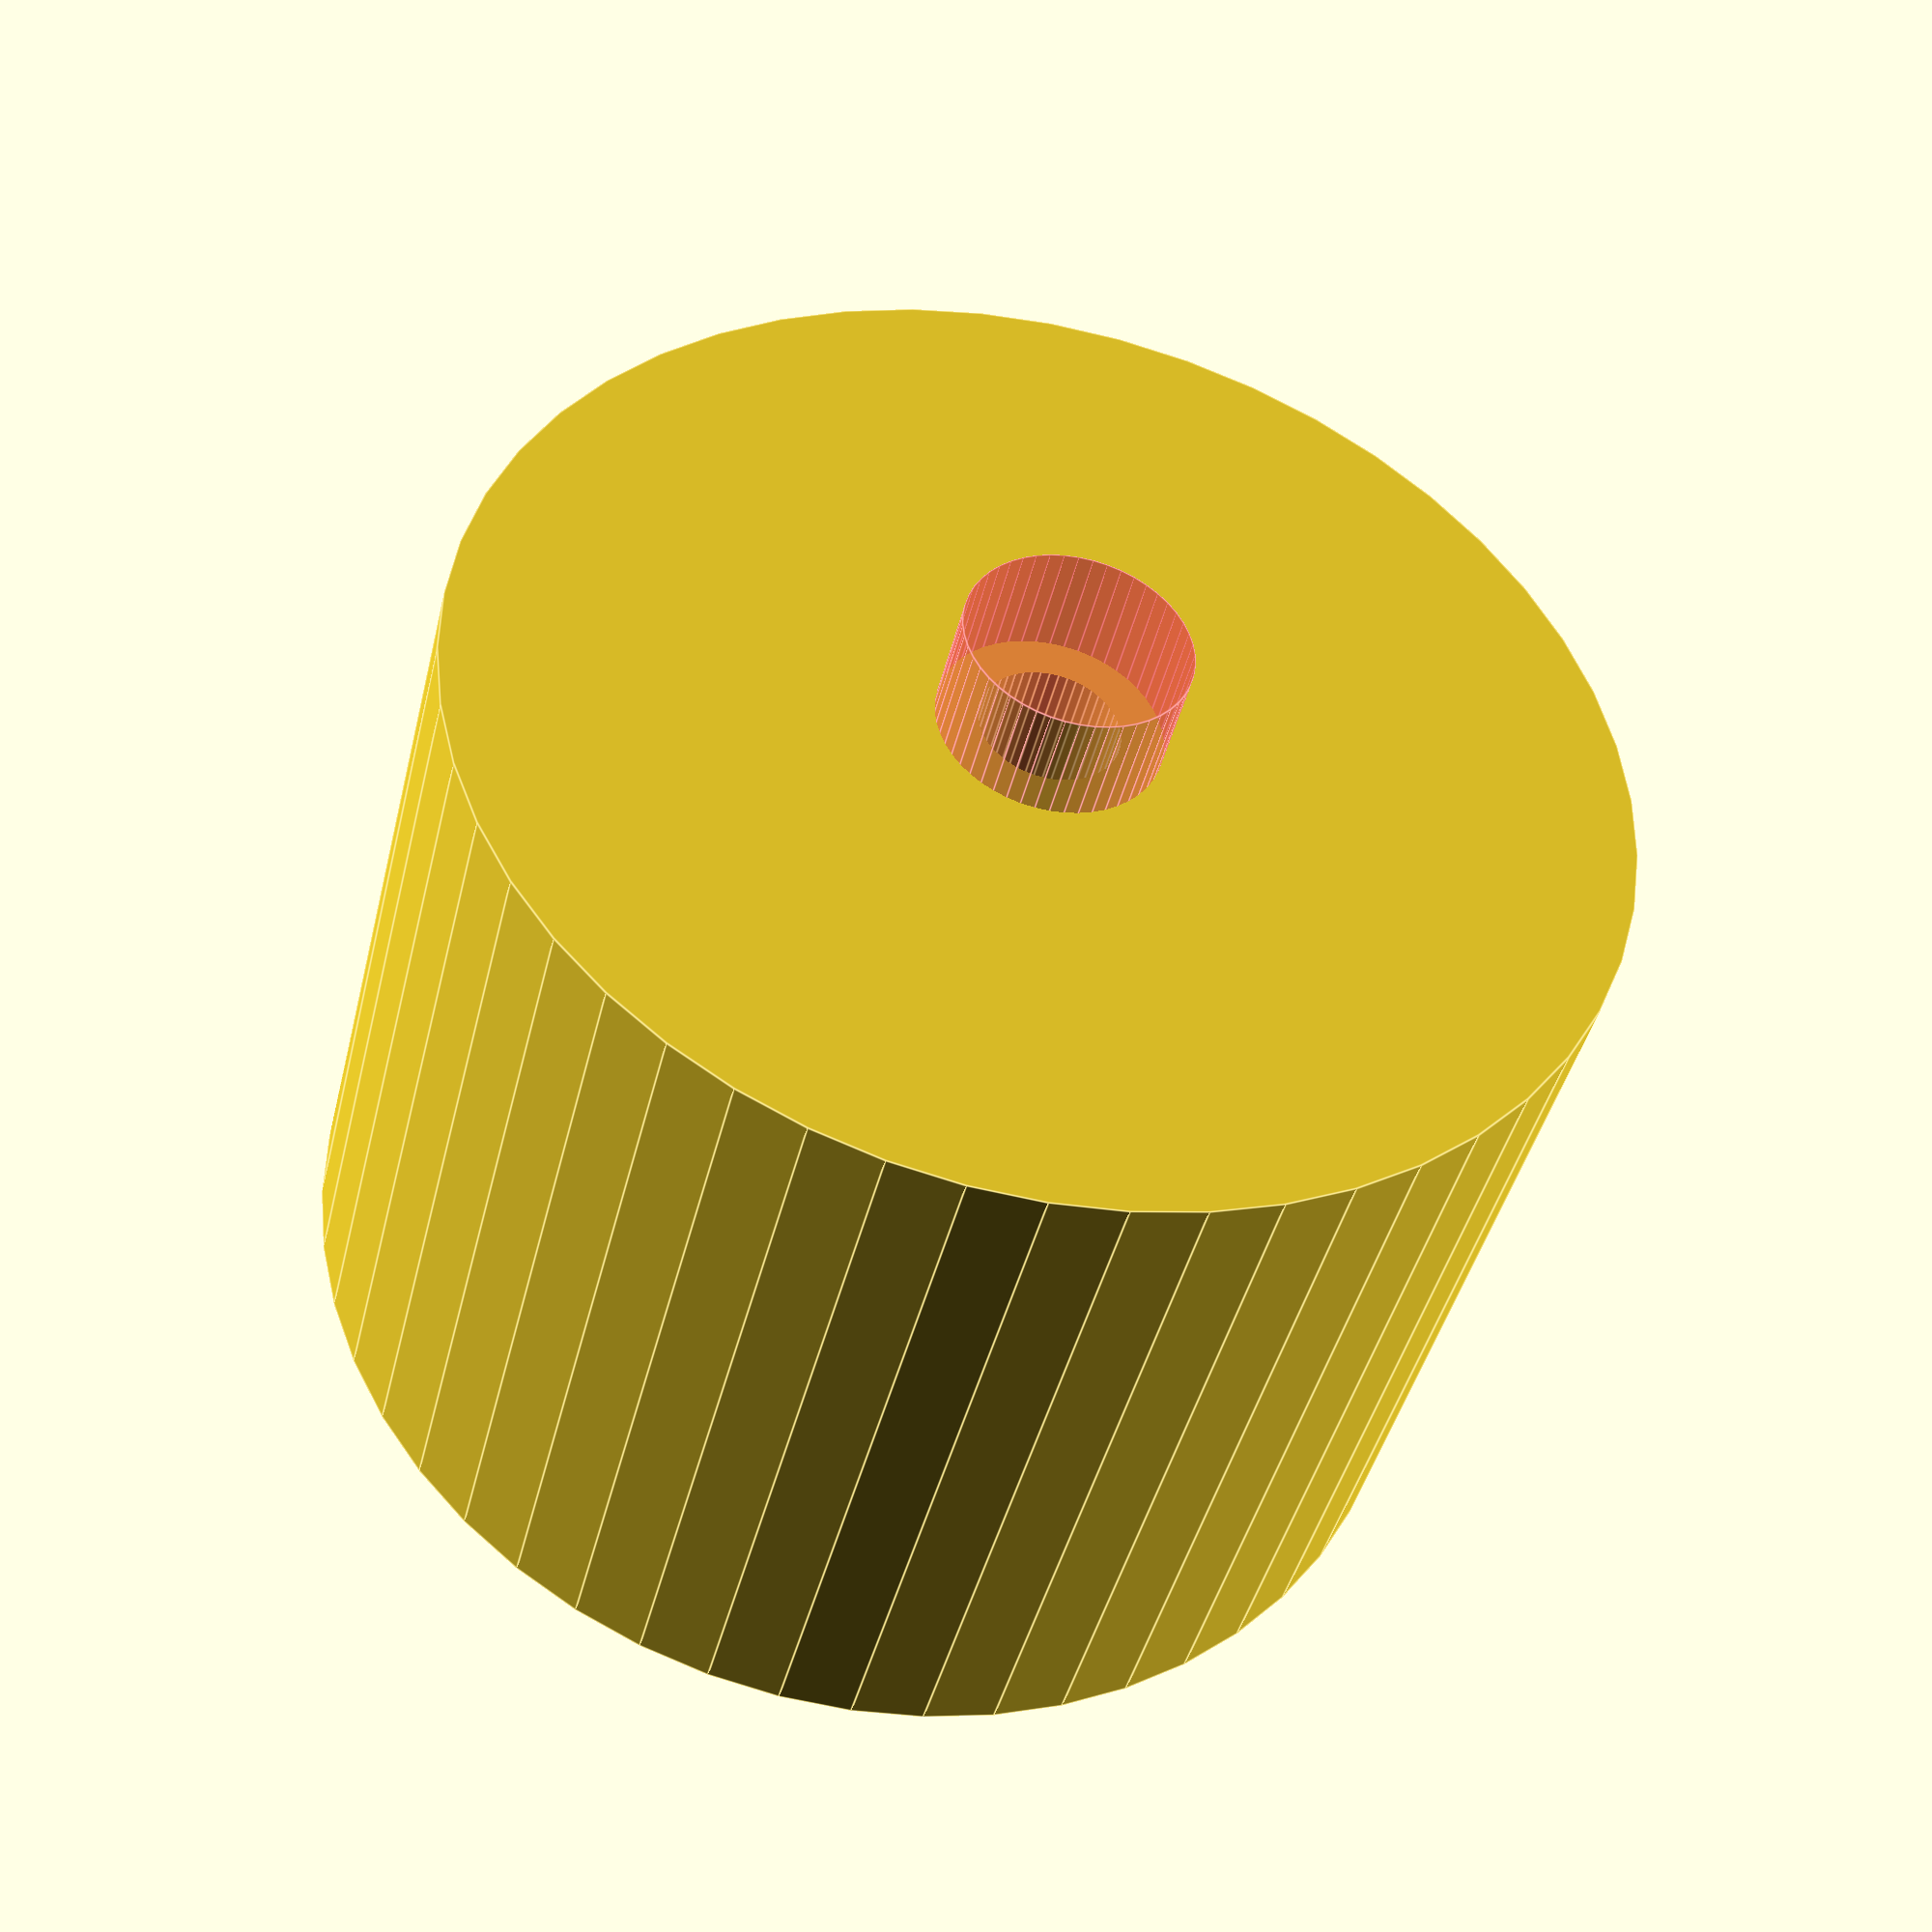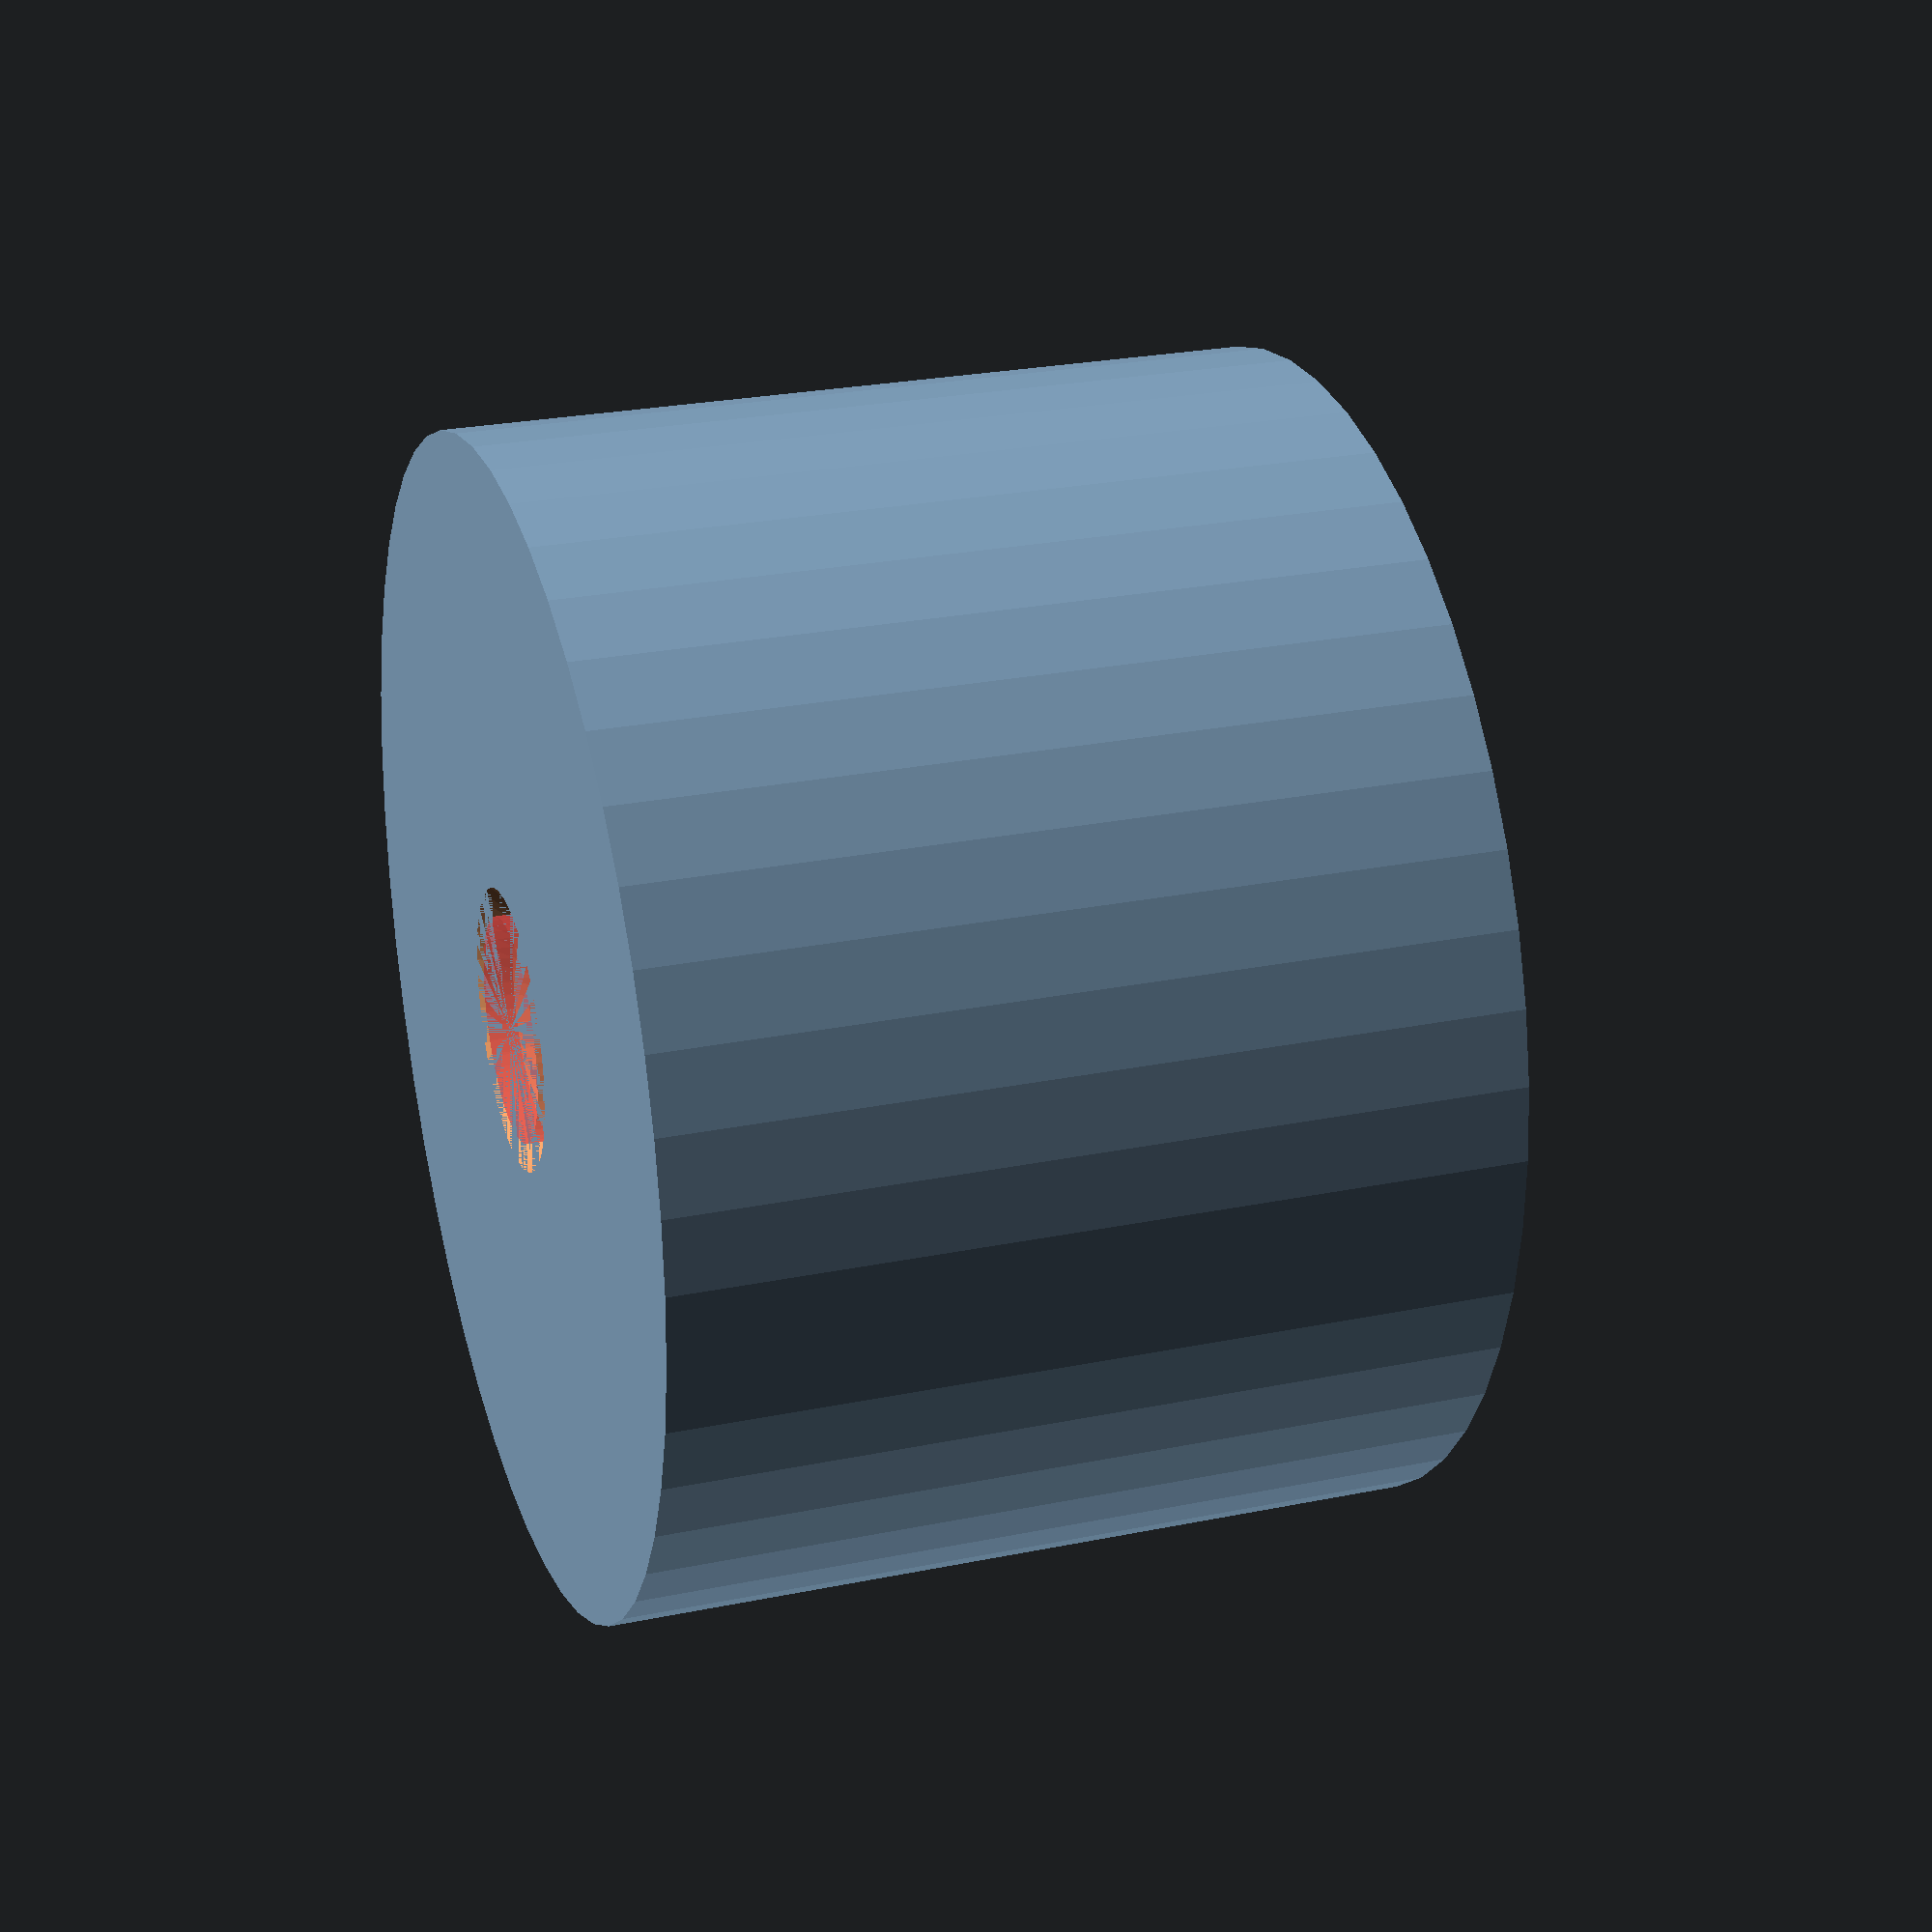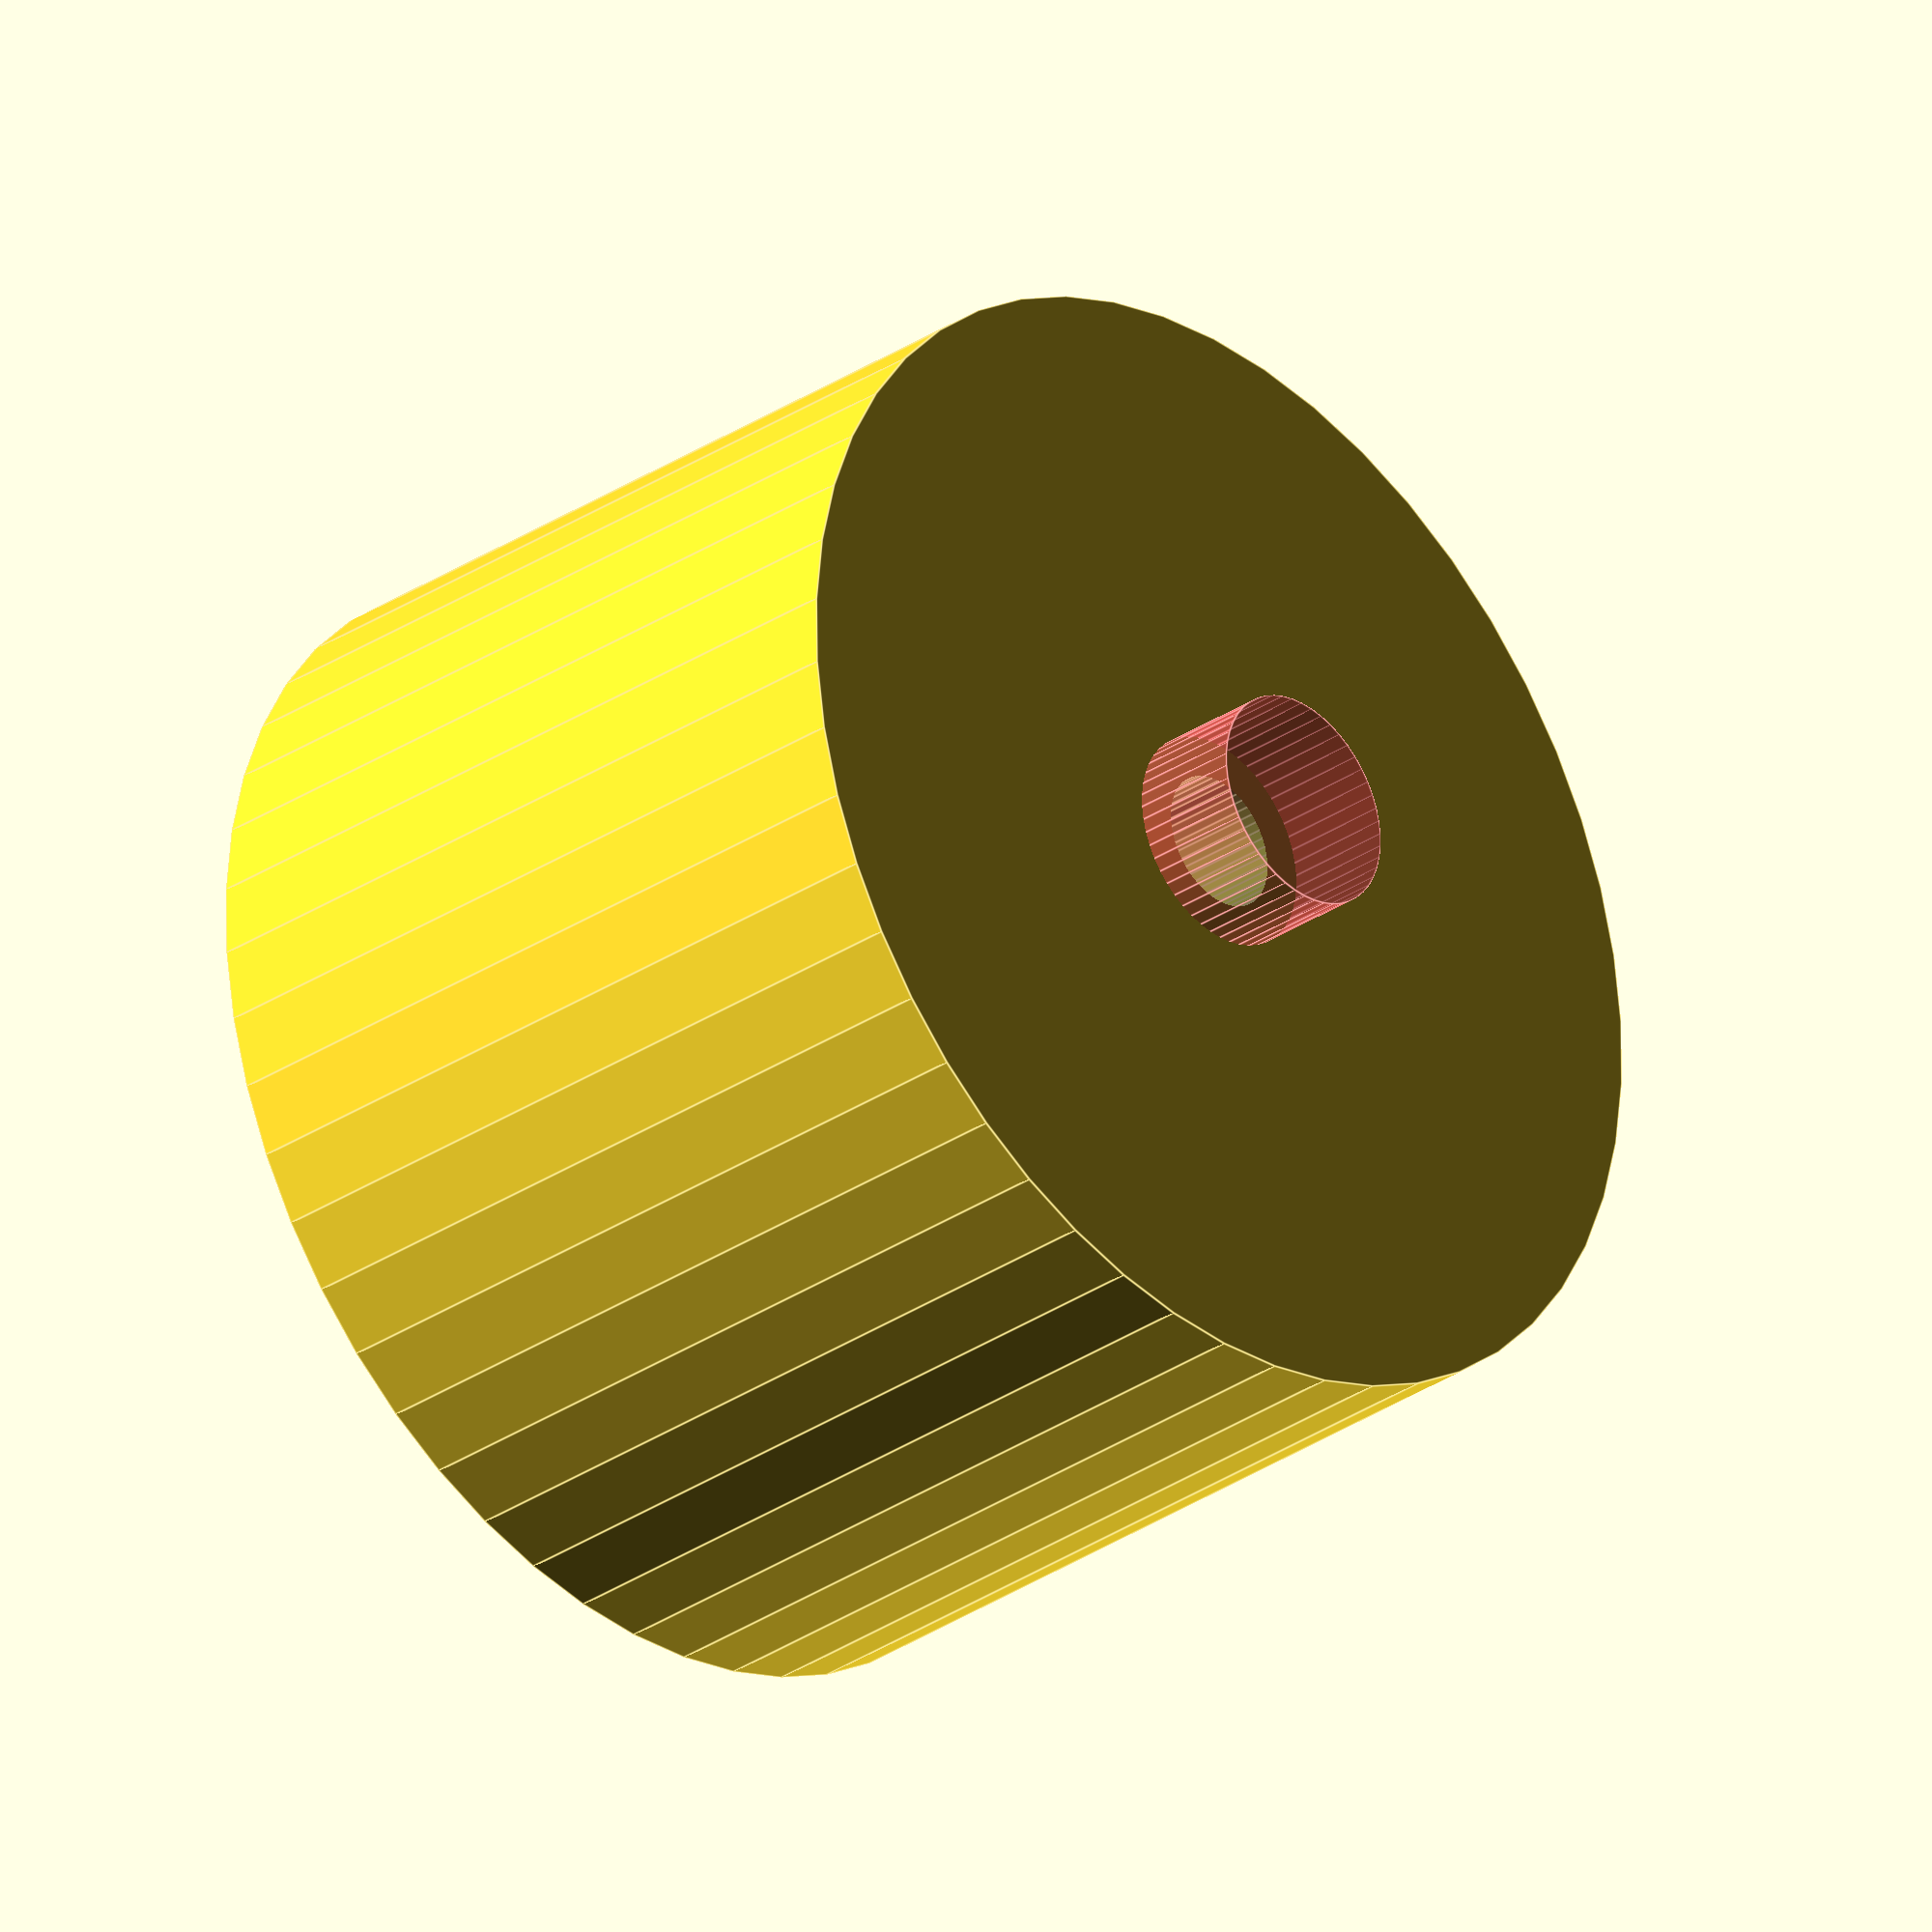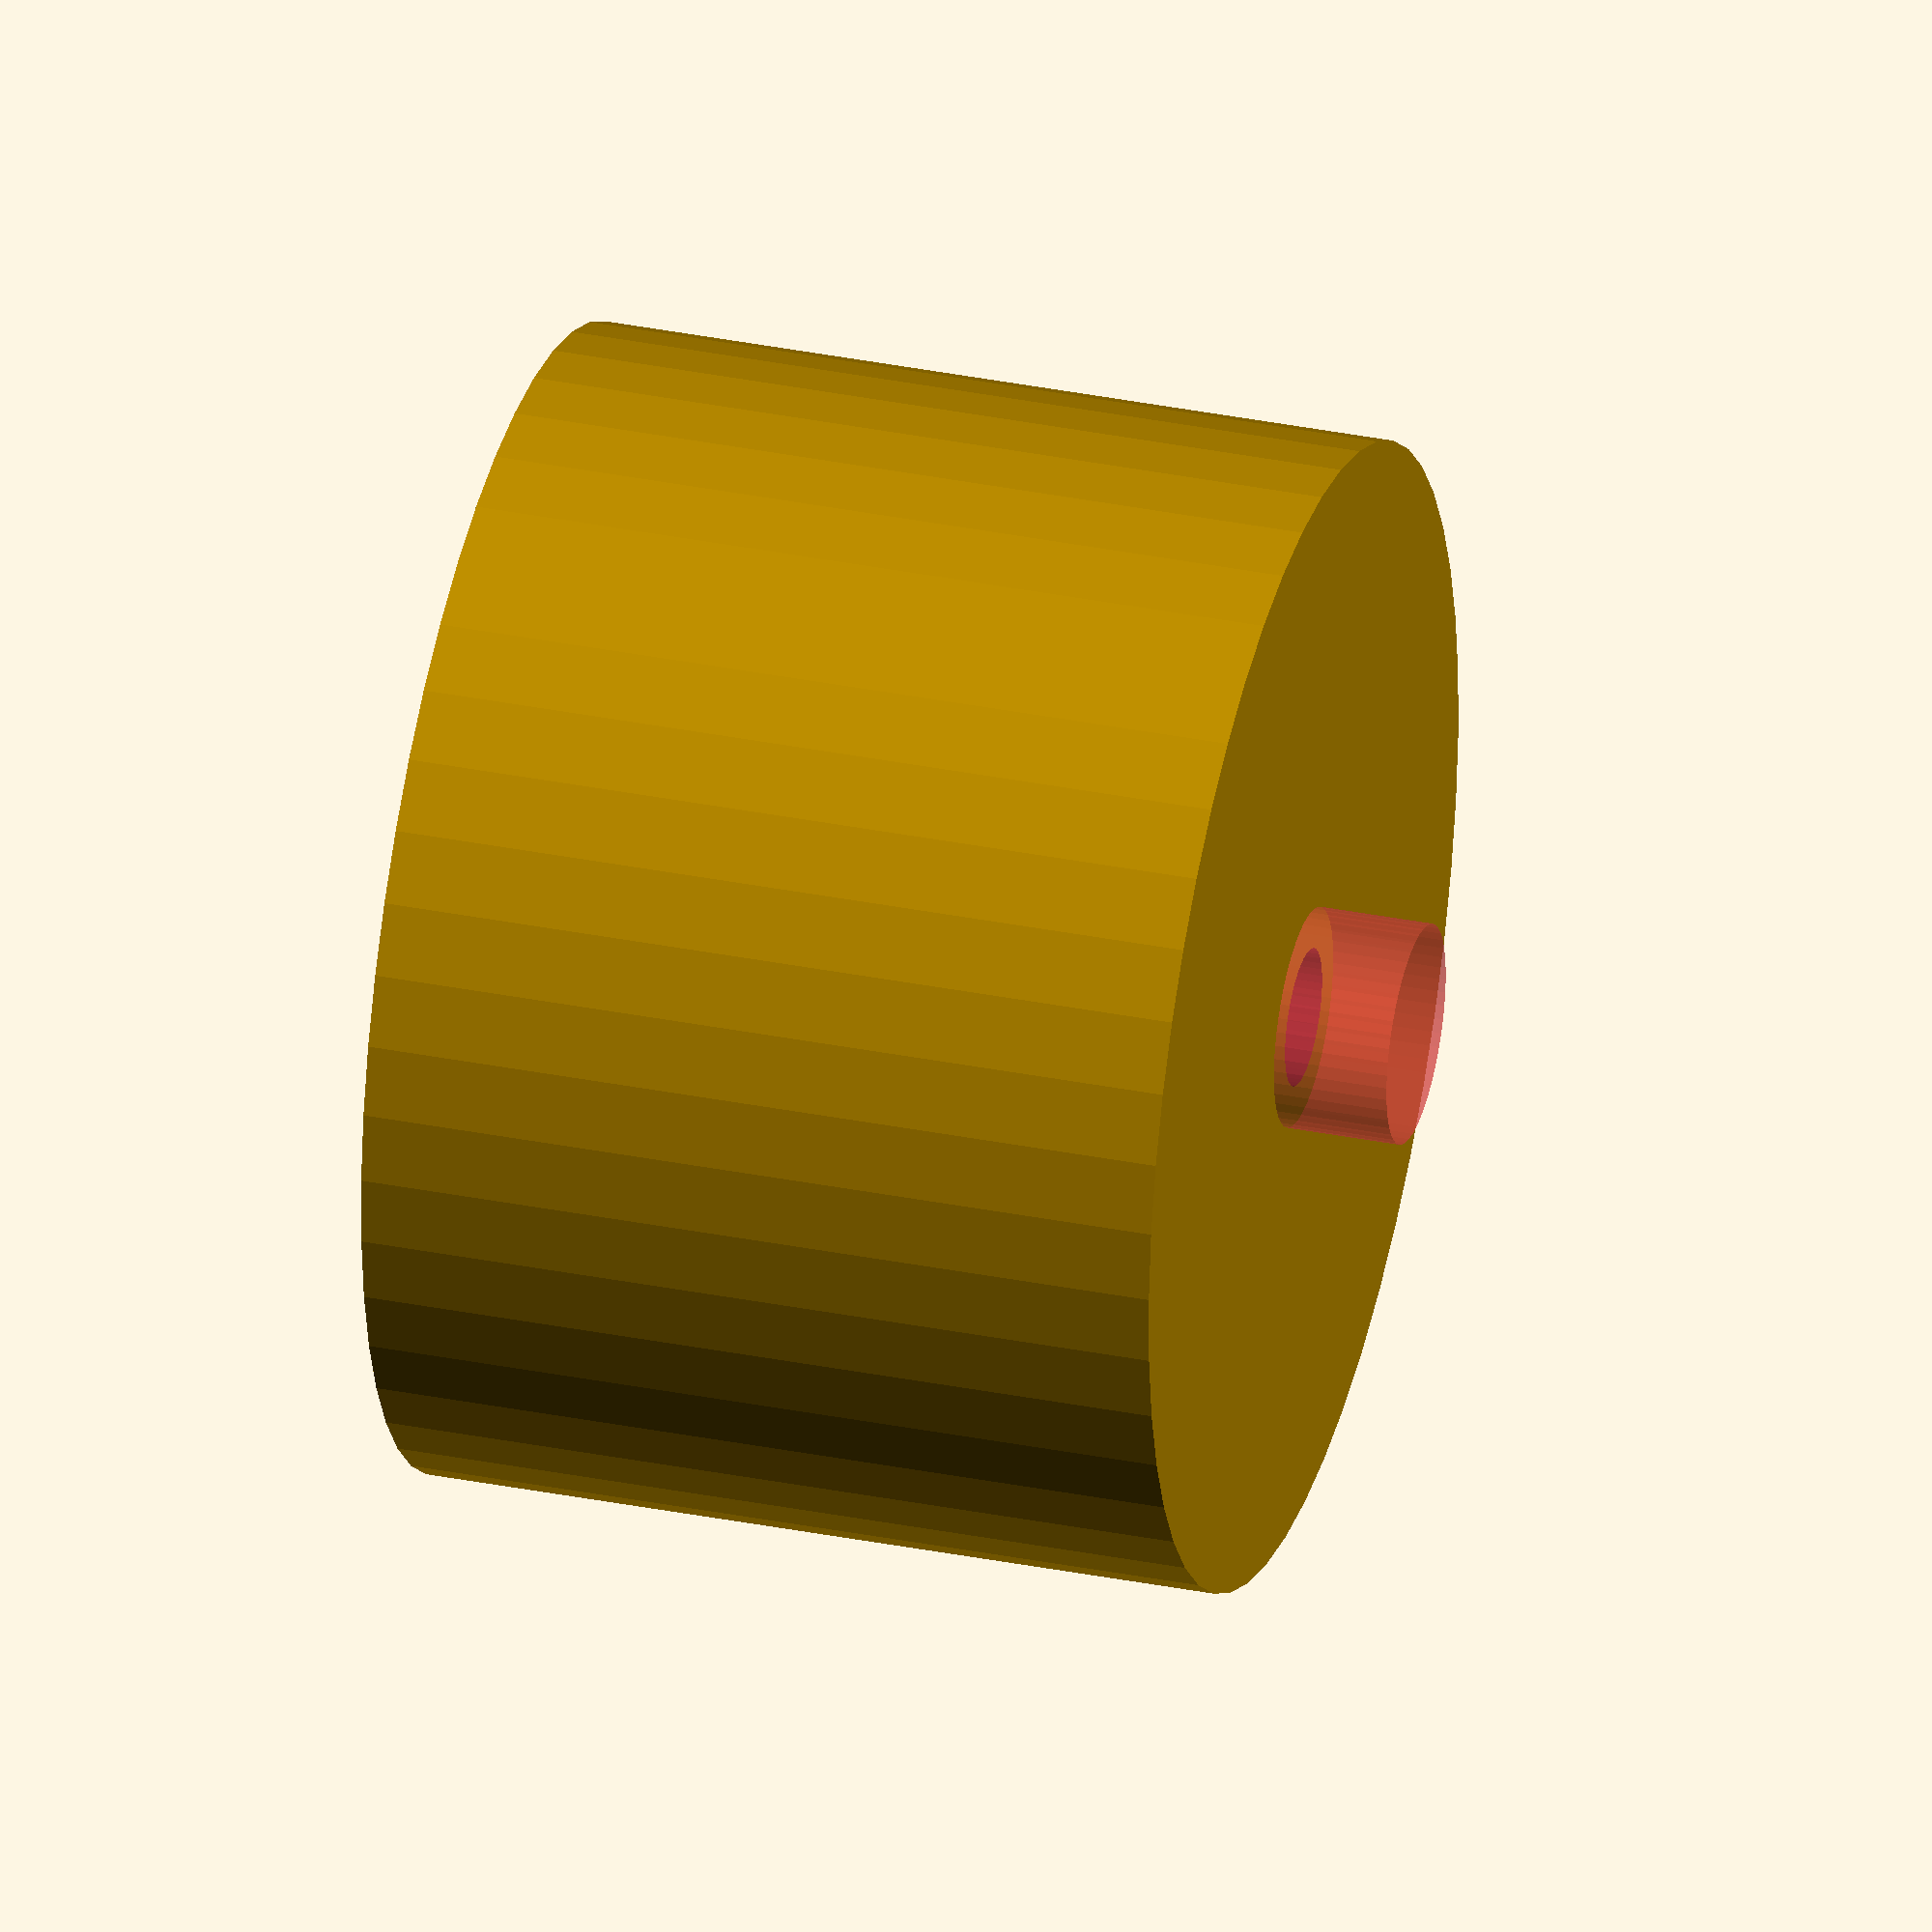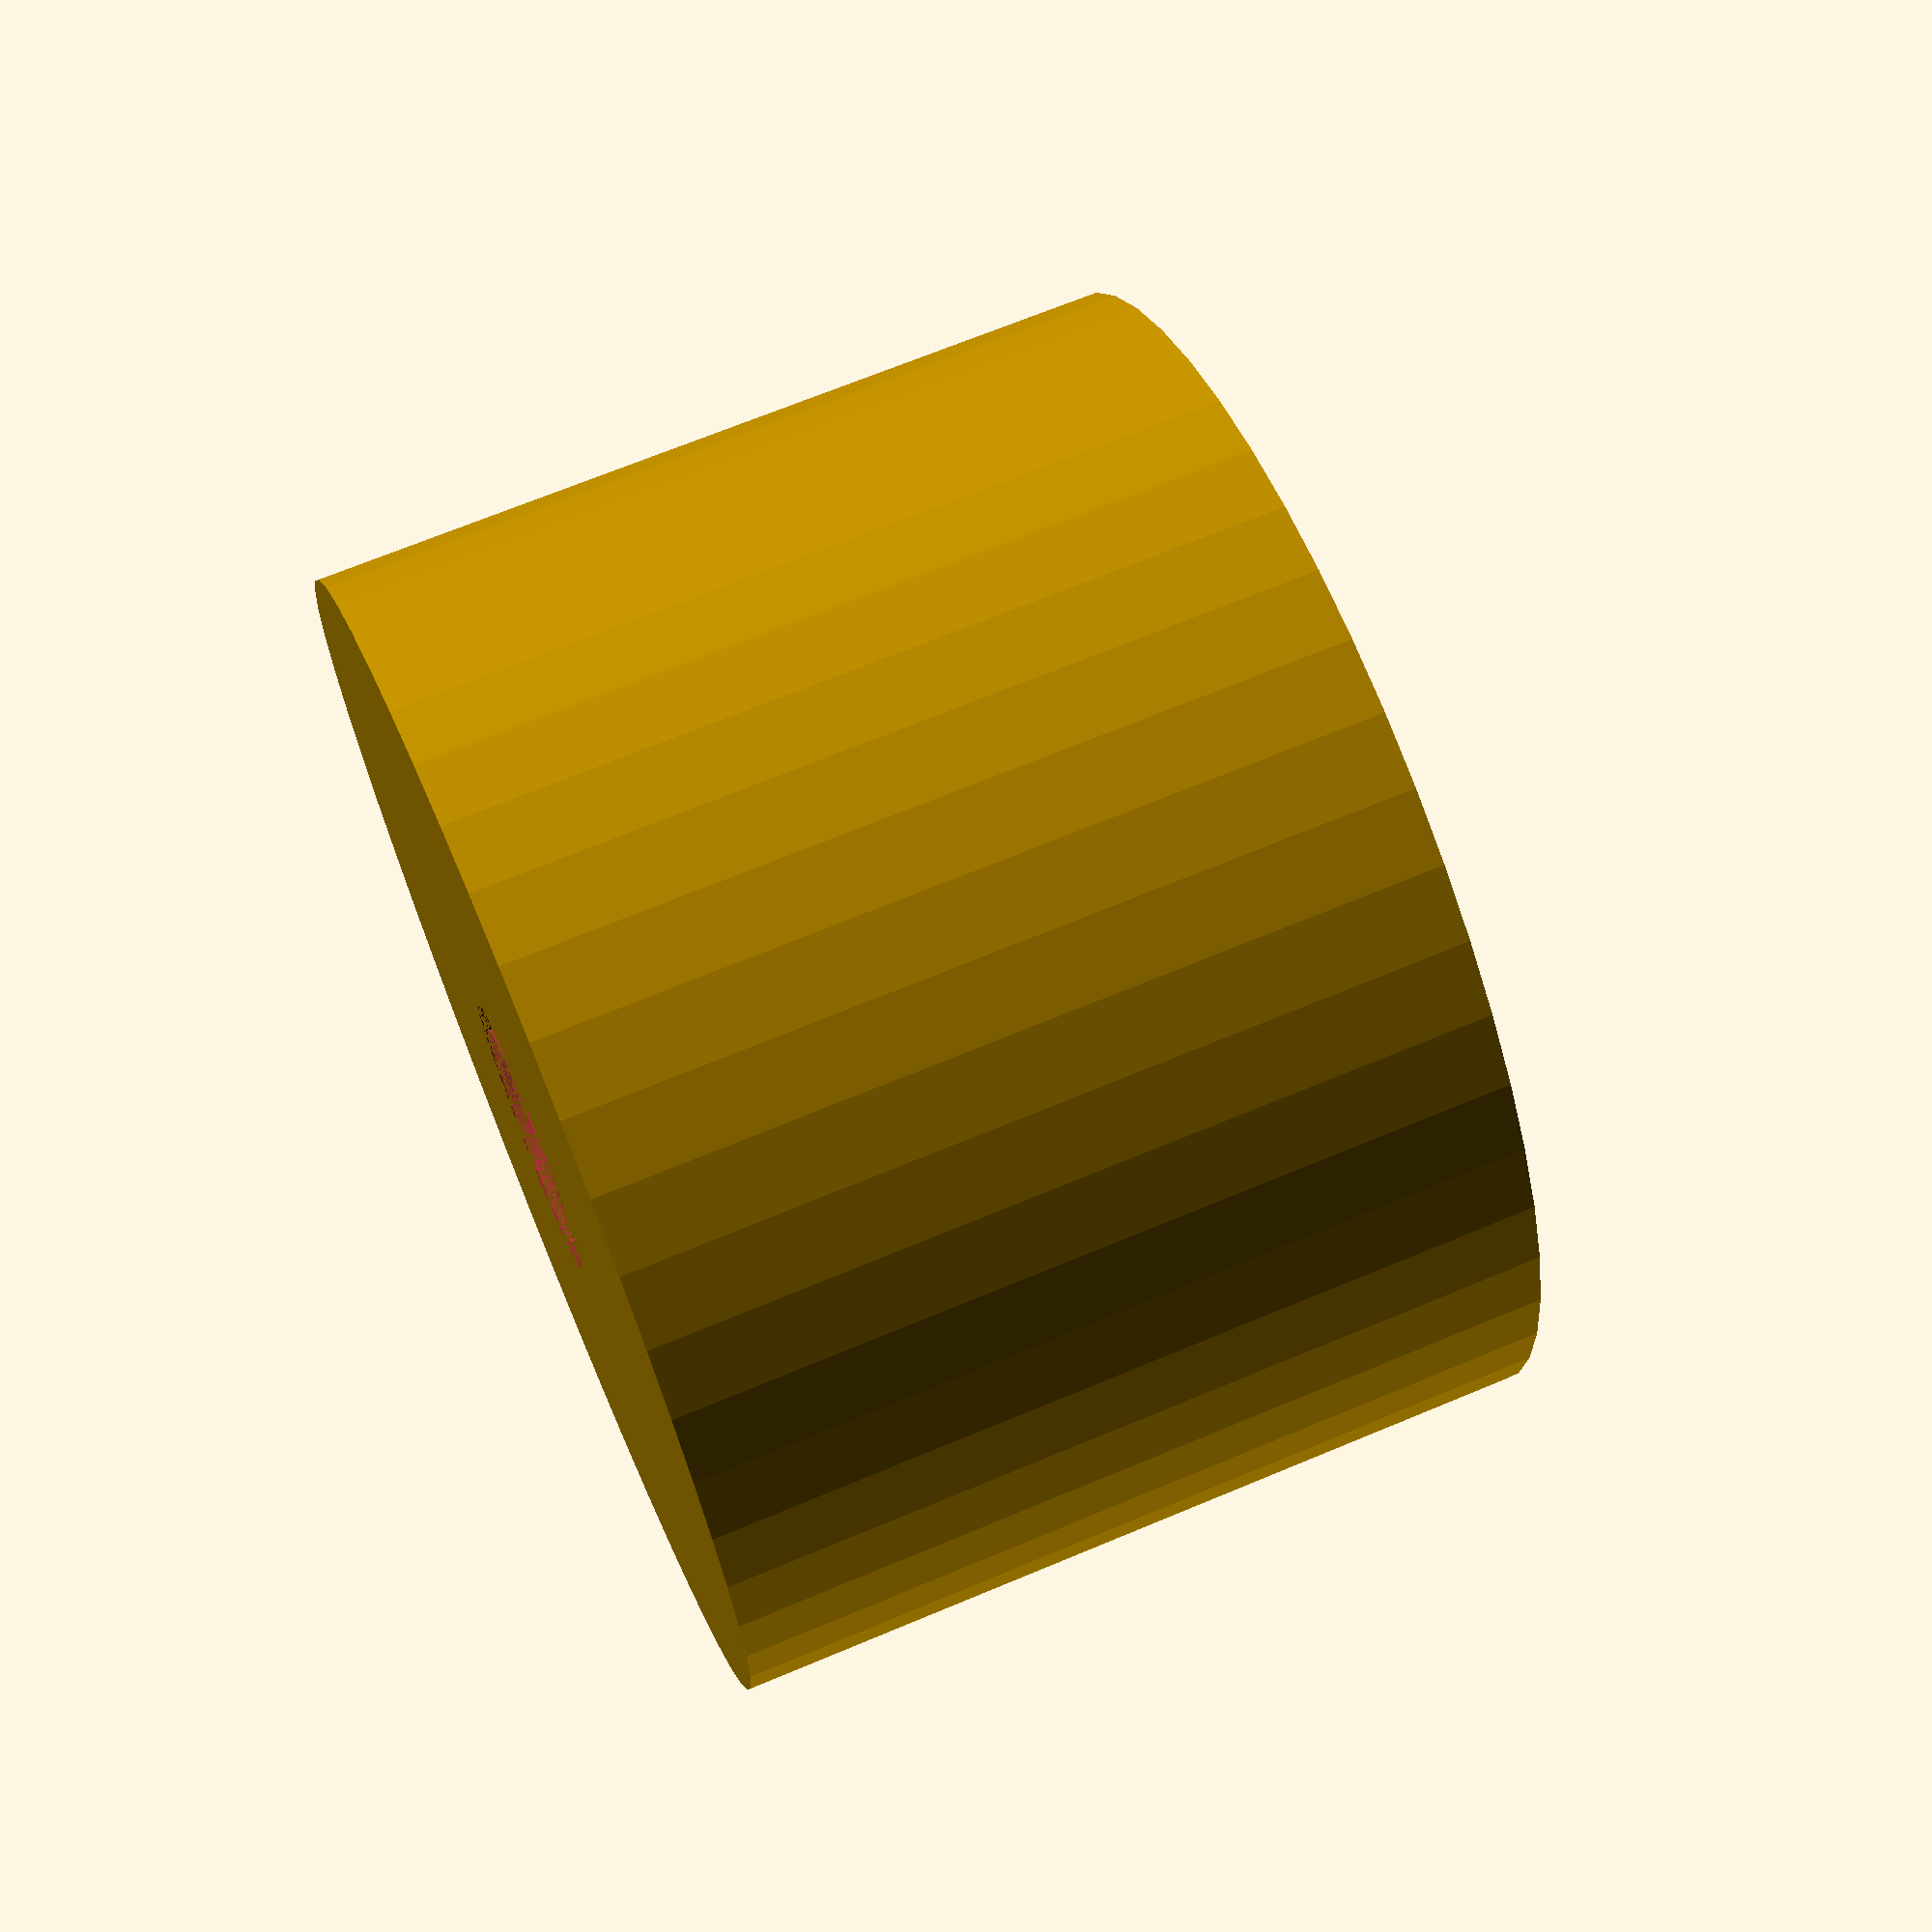
<openscad>
$fn = 50;


difference() {
	union() {
		translate(v = [0, 0, -21.0000000000]) {
			cylinder(h = 21, r = 15.0000000000);
		}
		#translate(v = [0, 0, -24.0000000000]) {
			cylinder(h = 24, r = 2.8750000000);
		}
	}
	union() {
		translate(v = [0, 0, 0]) {
			rotate(a = [0, 0, 0]) {
				difference() {
					union() {
						translate(v = [0, 0, -24.0000000000]) {
							cylinder(h = 24, r = 1.5000000000);
						}
						translate(v = [0, 0, -1.9000000000]) {
							cylinder(h = 1.9000000000, r1 = 1.8000000000, r2 = 3.6000000000);
						}
						translate(v = [0, 0, -24.0000000000]) {
							cylinder(h = 24, r = 1.8000000000);
						}
						translate(v = [0, 0, -24.0000000000]) {
							cylinder(h = 24, r = 1.5000000000);
						}
					}
					union();
				}
			}
		}
	}
}
</openscad>
<views>
elev=221.9 azim=290.8 roll=13.1 proj=p view=edges
elev=334.6 azim=27.5 roll=71.8 proj=p view=wireframe
elev=211.1 azim=83.5 roll=46.3 proj=o view=edges
elev=146.6 azim=227.3 roll=74.6 proj=o view=wireframe
elev=292.1 azim=81.5 roll=67.2 proj=p view=wireframe
</views>
